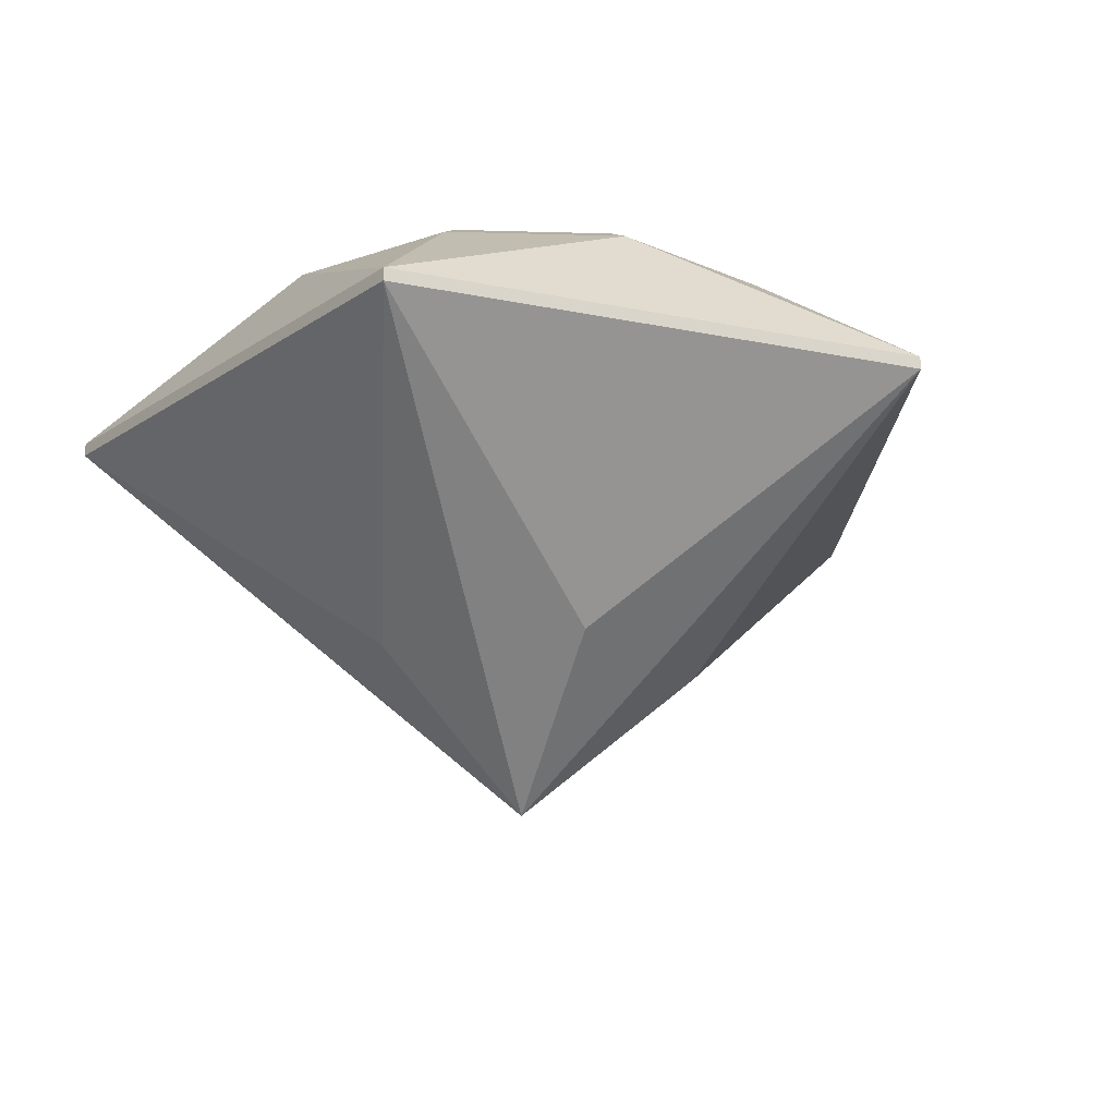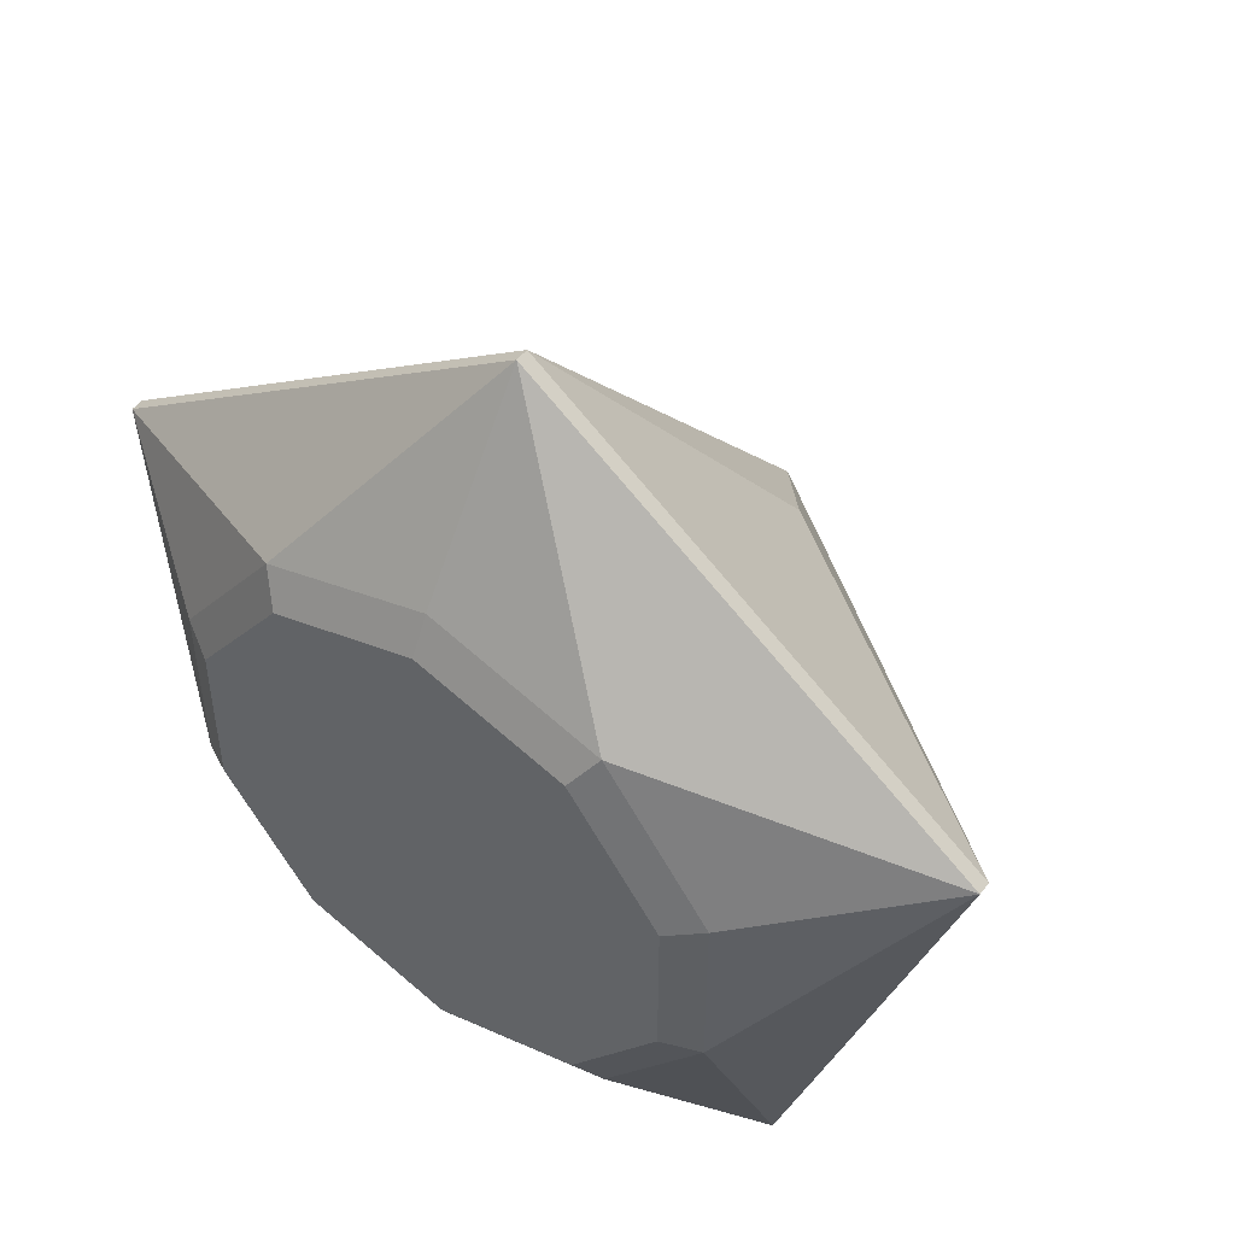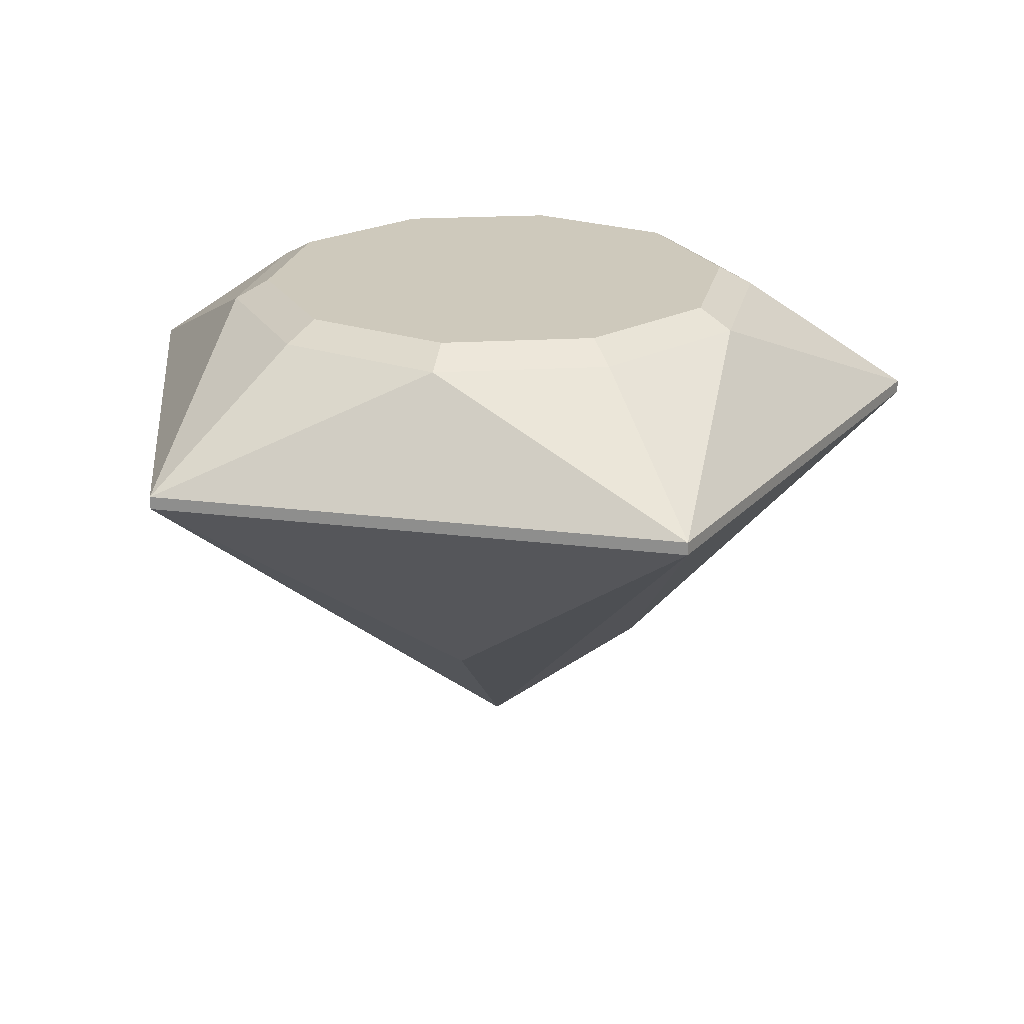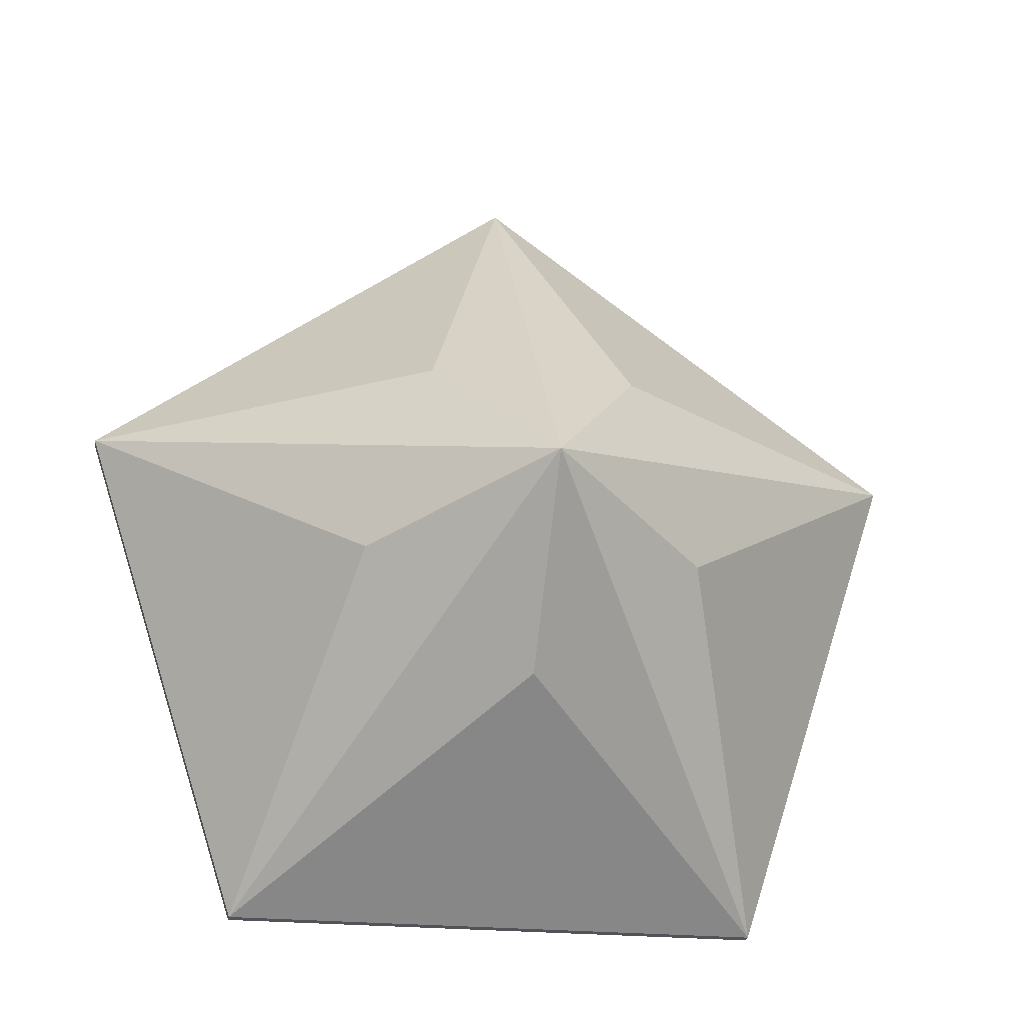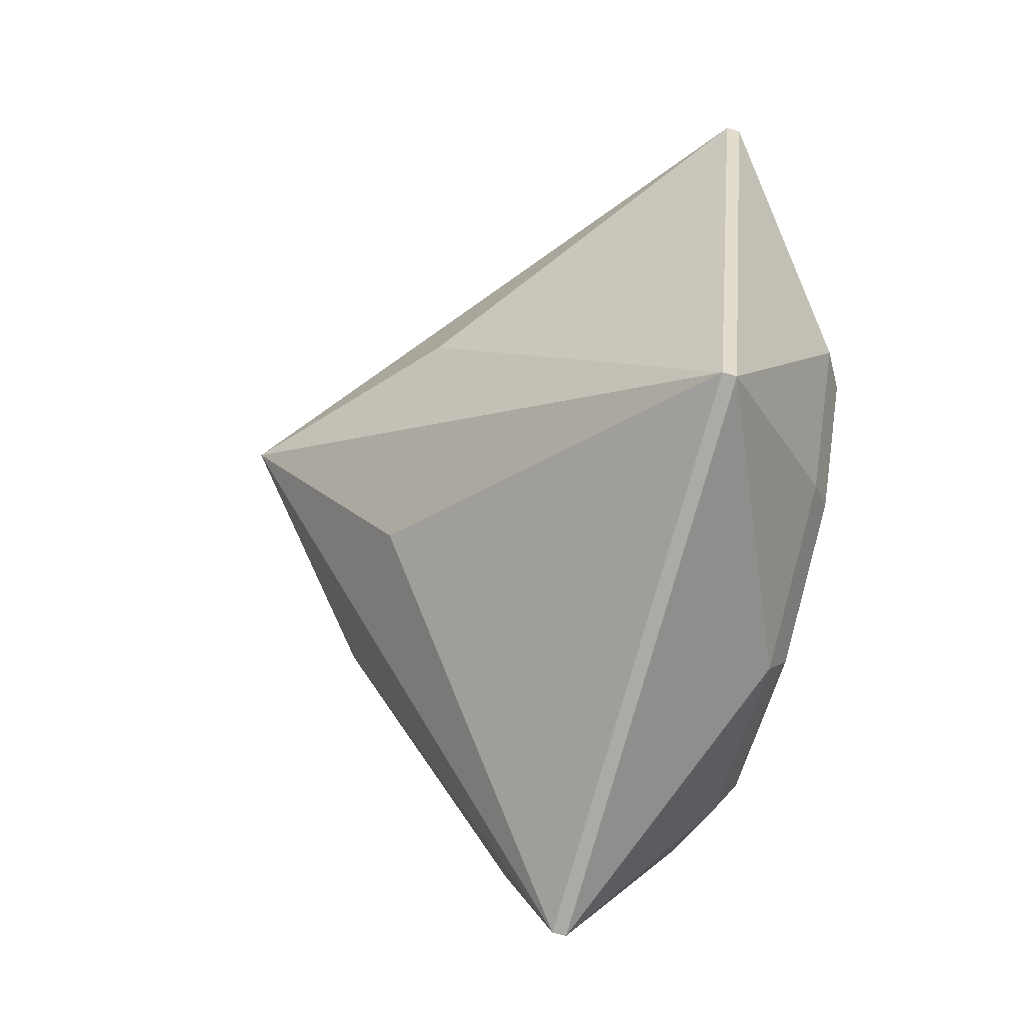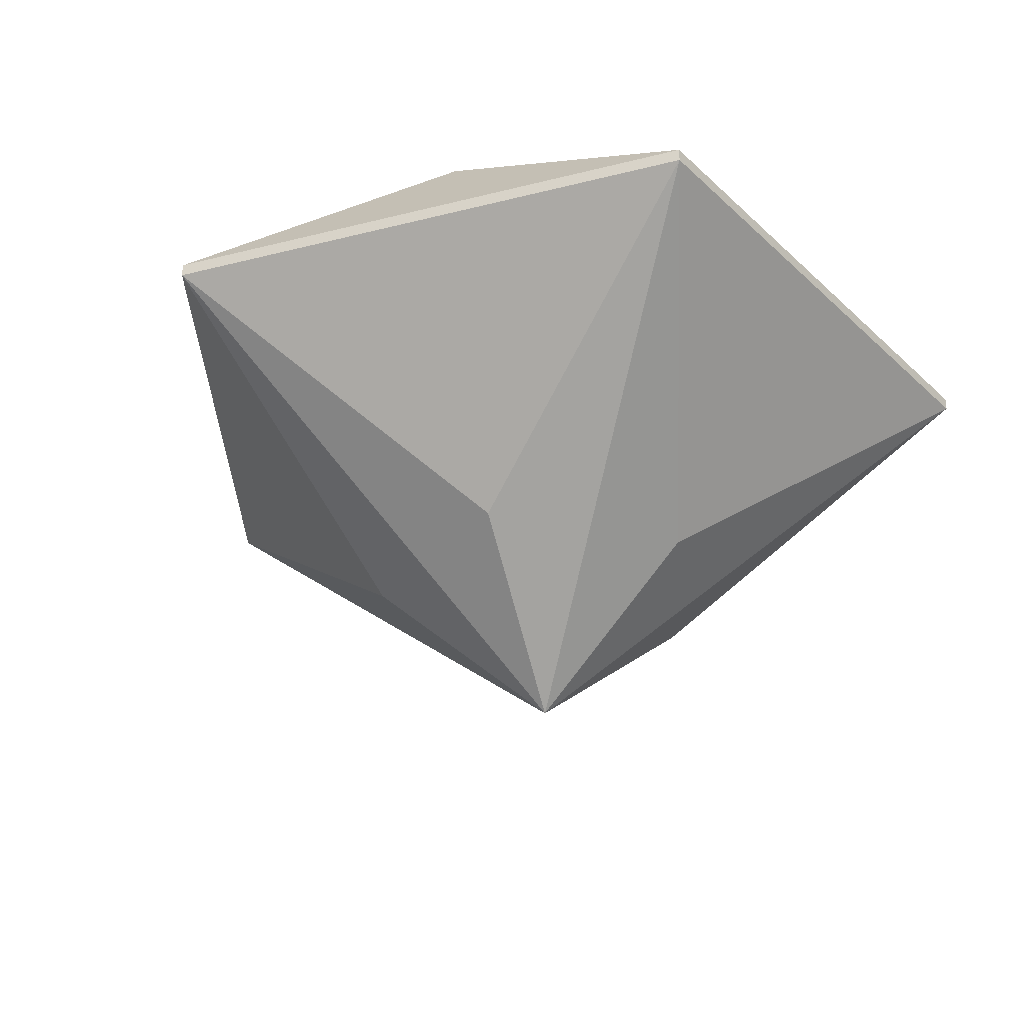
<metadata>
{"format":"obj","ext":"obj","renderer":"f3d","projection":"perspective","resolution":1024,"background":"white","views":[{"elev":-19.4,"azim":-57.1,"up":"+Y"},{"elev":49.8,"azim":-143.7,"up":"+Z"},{"elev":22.5,"azim":-23.7,"up":"+Y"},{"elev":-22.6,"azim":-10.0,"up":"+Z"},{"elev":-75.7,"azim":74.5,"up":"+Z"},{"elev":-32.0,"azim":127.7,"up":"+Y"}]}
</metadata>
<code>
o novice8__0
v 0.04311 0.06063 -0.05933
v 0 0 0
v 0 0.02316 -0.02802
v 0.02664 0.02316 -0.008657
v 0.06975 0.06063 0.02266
v -0.04311 0.06063 -0.05933
v -0.02664 0.02316 -0.008657
v -0.06975 0.06063 0.02266
v 0.04311 0.06271 -0.05933
v 0.06975 0.06271 0.02266
v 0 0.06063 0.07334
v 0.01647 0.02316 0.02266
v -0.01647 0.02316 0.02266
v -0.04311 0.06271 -0.05933
v -0.06975 0.06271 0.02266
v 0 0.08206 -0.04533
v 0 0.06271 0.07334
v 0.04311 0.08206 -0.01401
v -0.04311 0.08206 -0.01401
v -0.02665 0.08205 -0.03669
v 0.02665 0.08205 -0.03669
v 0.02664 0.08206 0.03667
v -0.02664 0.08206 0.03667
v -0.02334 0.08515 -0.03212
v 0 0.08515 -0.03971
v 0.02334 0.08515 -0.03212
v 0.04313 0.08205 0.01401
v -0.03777 0.08515 -0.01227
v 0.03777 0.08515 -0.01227
v 0.03776 0.08515 0.01227
v 0 0.08205 0.04535
v -0.04313 0.08205 0.01401
v -0.03776 0.08515 0.01227
v -0.02334 0.08515 0.03213
v 0 0.08515 0.0397
v 0.02334 0.08515 0.03213
f 1 2 3
f 2 1 4
f 5 2 4
f 3 2 6
f 7 2 8
f 1 9 10
f 6 2 7
f 7 8 6
f 1 3 6
f 11 2 12
f 4 1 5
f 12 2 5
f 8 2 13
f 5 11 12
f 13 2 11
f 6 14 9
f 11 8 13
f 8 15 14
f 9 14 16
f 5 10 17
f 10 9 18
f 8 11 17
f 19 14 15
f 16 14 20
f 21 9 16
f 20 14 19
f 18 9 21
f 17 10 22
f 15 17 23
f 20 24 25
f 21 16 25
f 27 10 18
f 20 19 28
f 21 26 29
f 27 18 29
f 22 10 27
f 31 17 22
f 23 17 31
f 32 15 23
f 19 15 32
f 32 33 28
f 32 23 34
f 31 35 34
f 27 30 36
f 31 22 36
f 34 35 36
f 36 30 28
f 28 30 29
f 29 26 25
f 5 1 10
f 1 6 9
f 6 8 14
f 11 5 17
f 15 8 17
f 16 20 25
f 26 21 25
f 24 20 28
f 18 21 29
f 30 27 29
f 19 32 28
f 33 32 34
f 23 31 34
f 22 27 36
f 35 31 36
f 33 34 36
f 33 36 28
f 24 28 29
f 24 29 25

</code>
